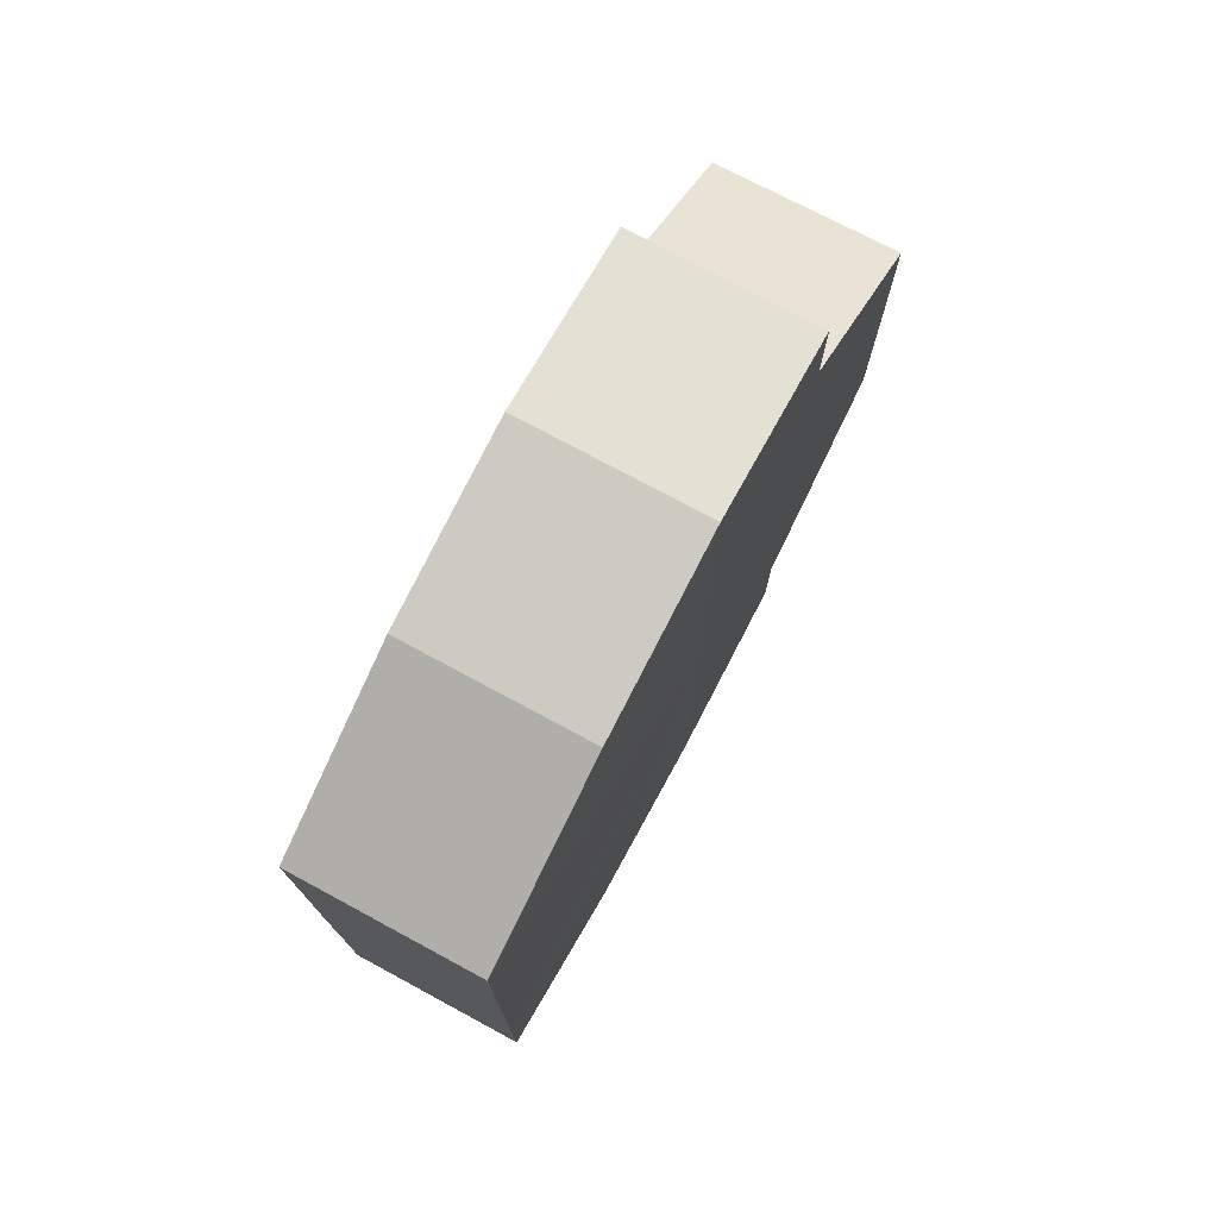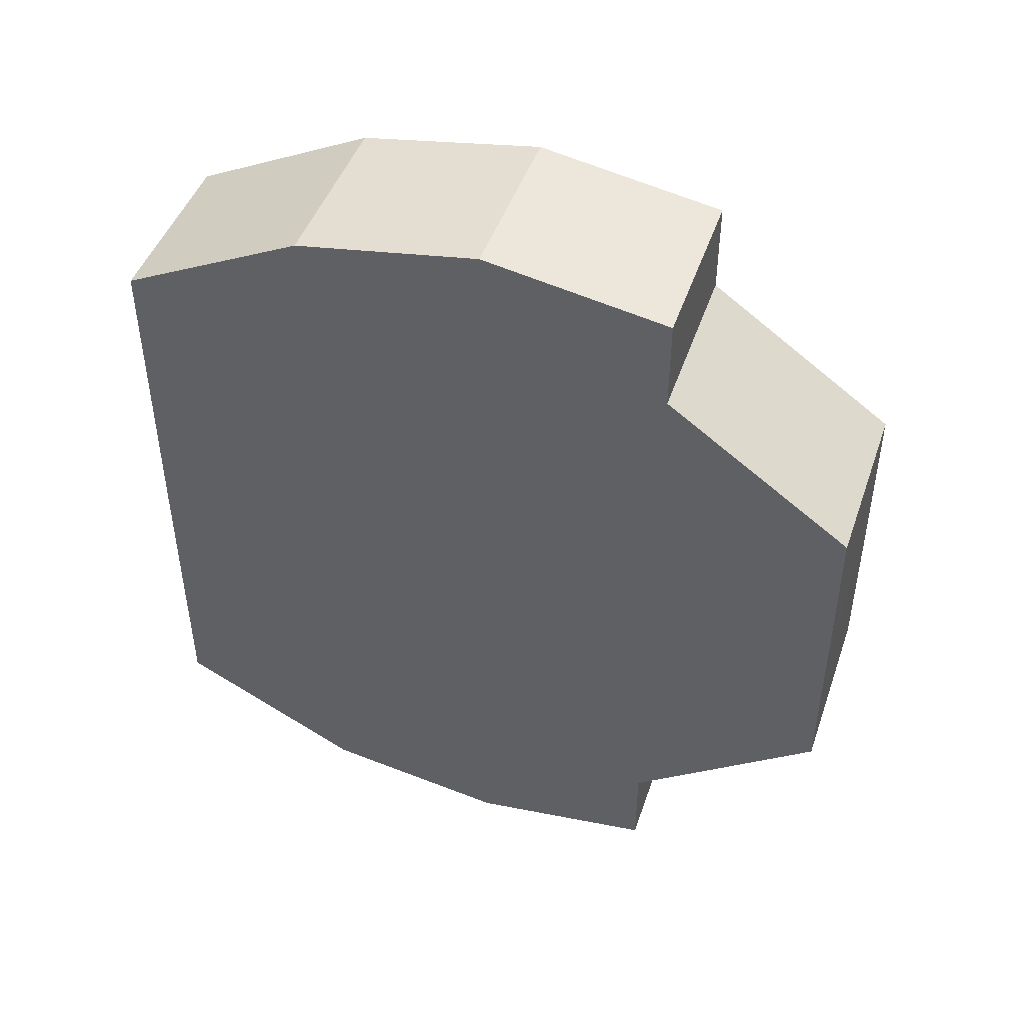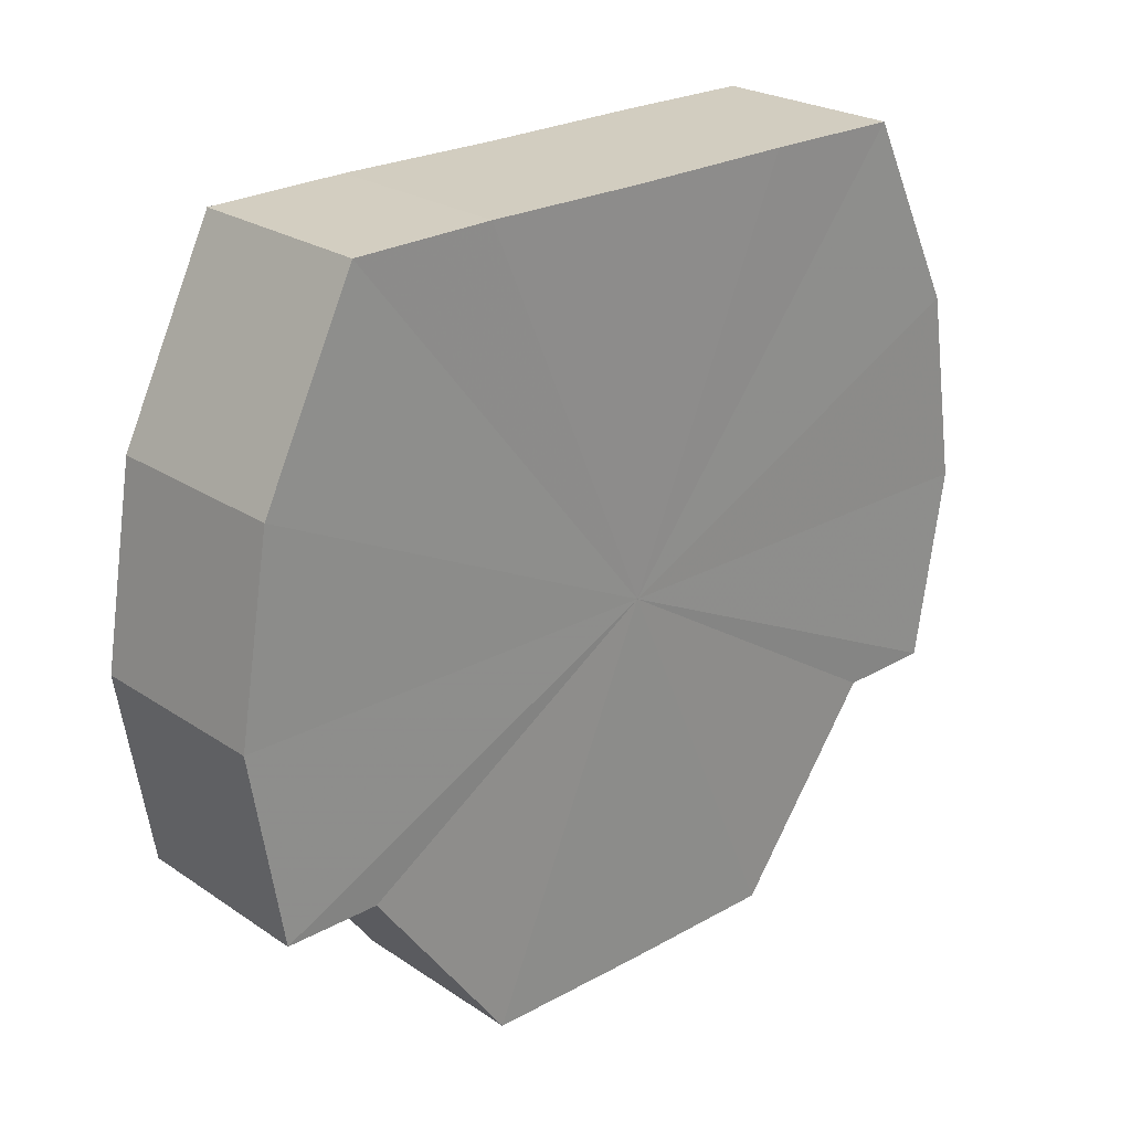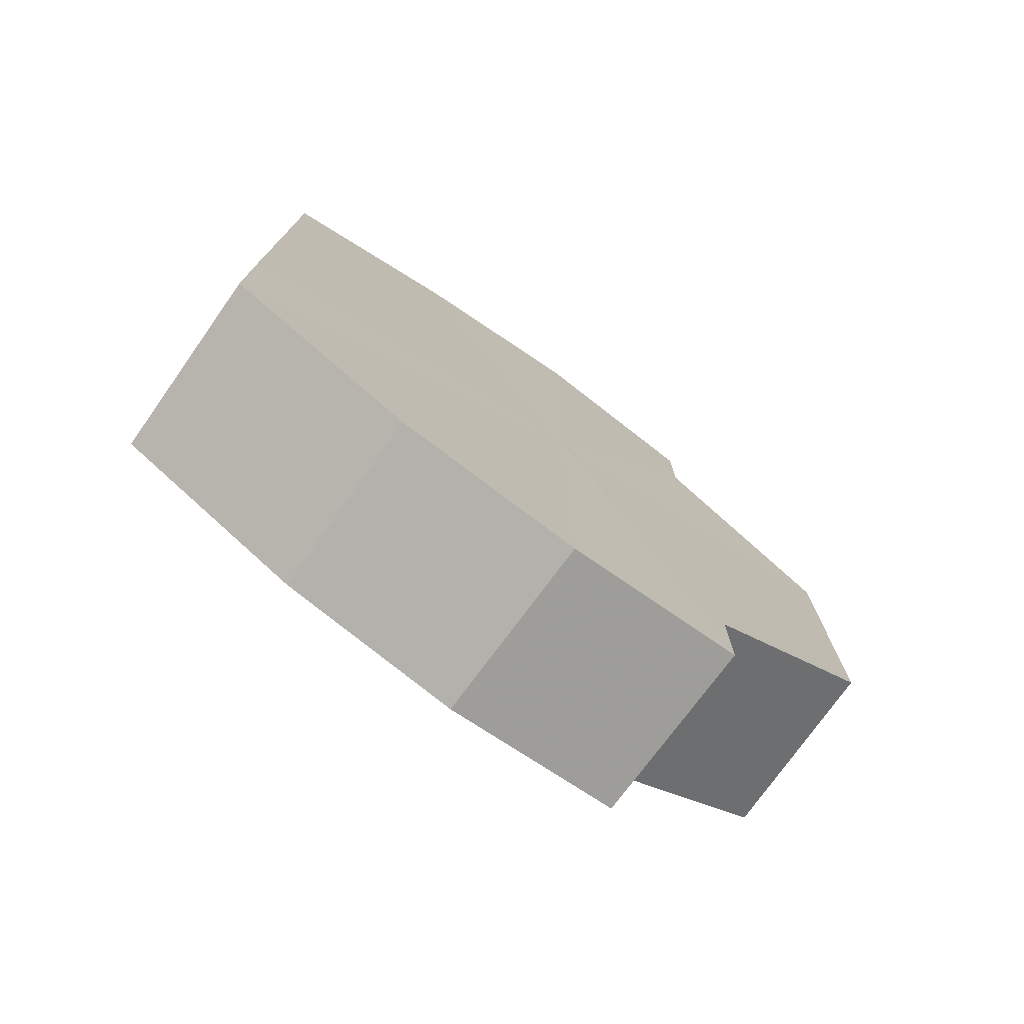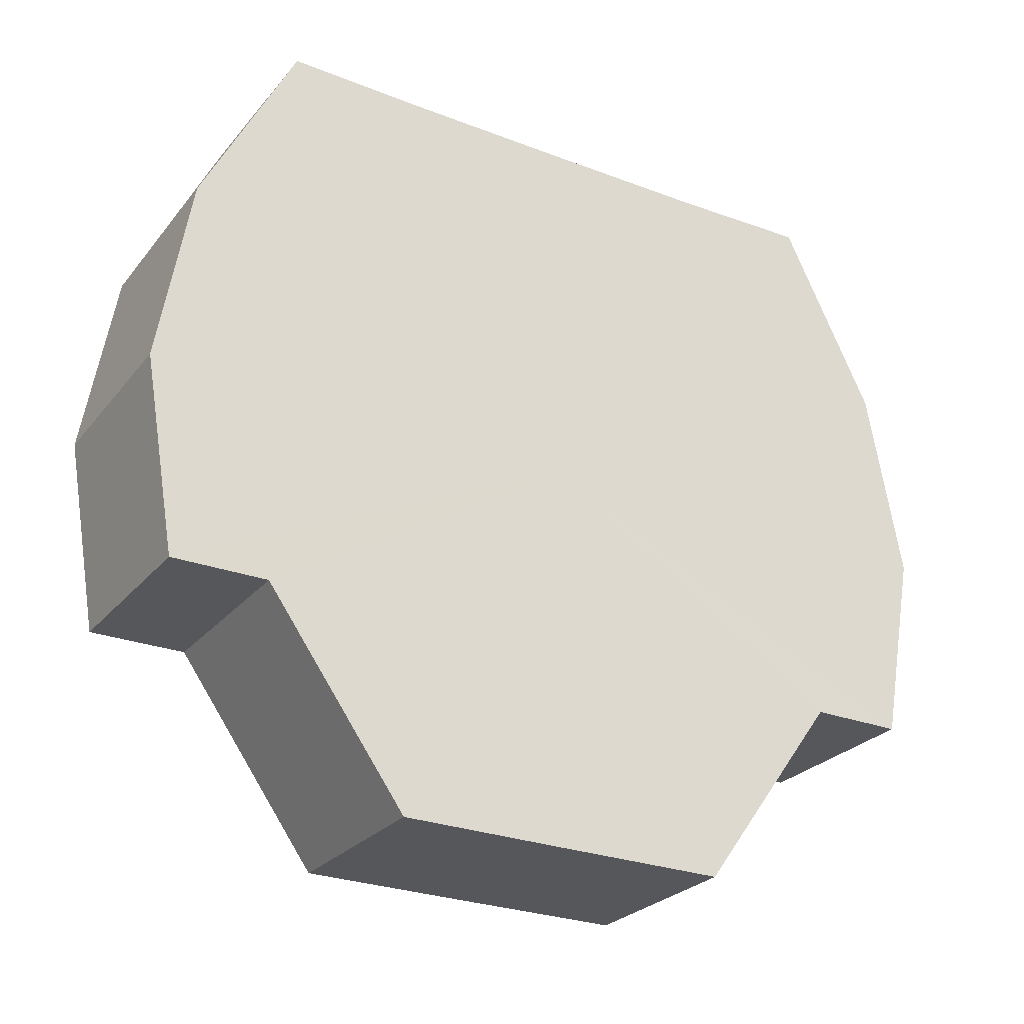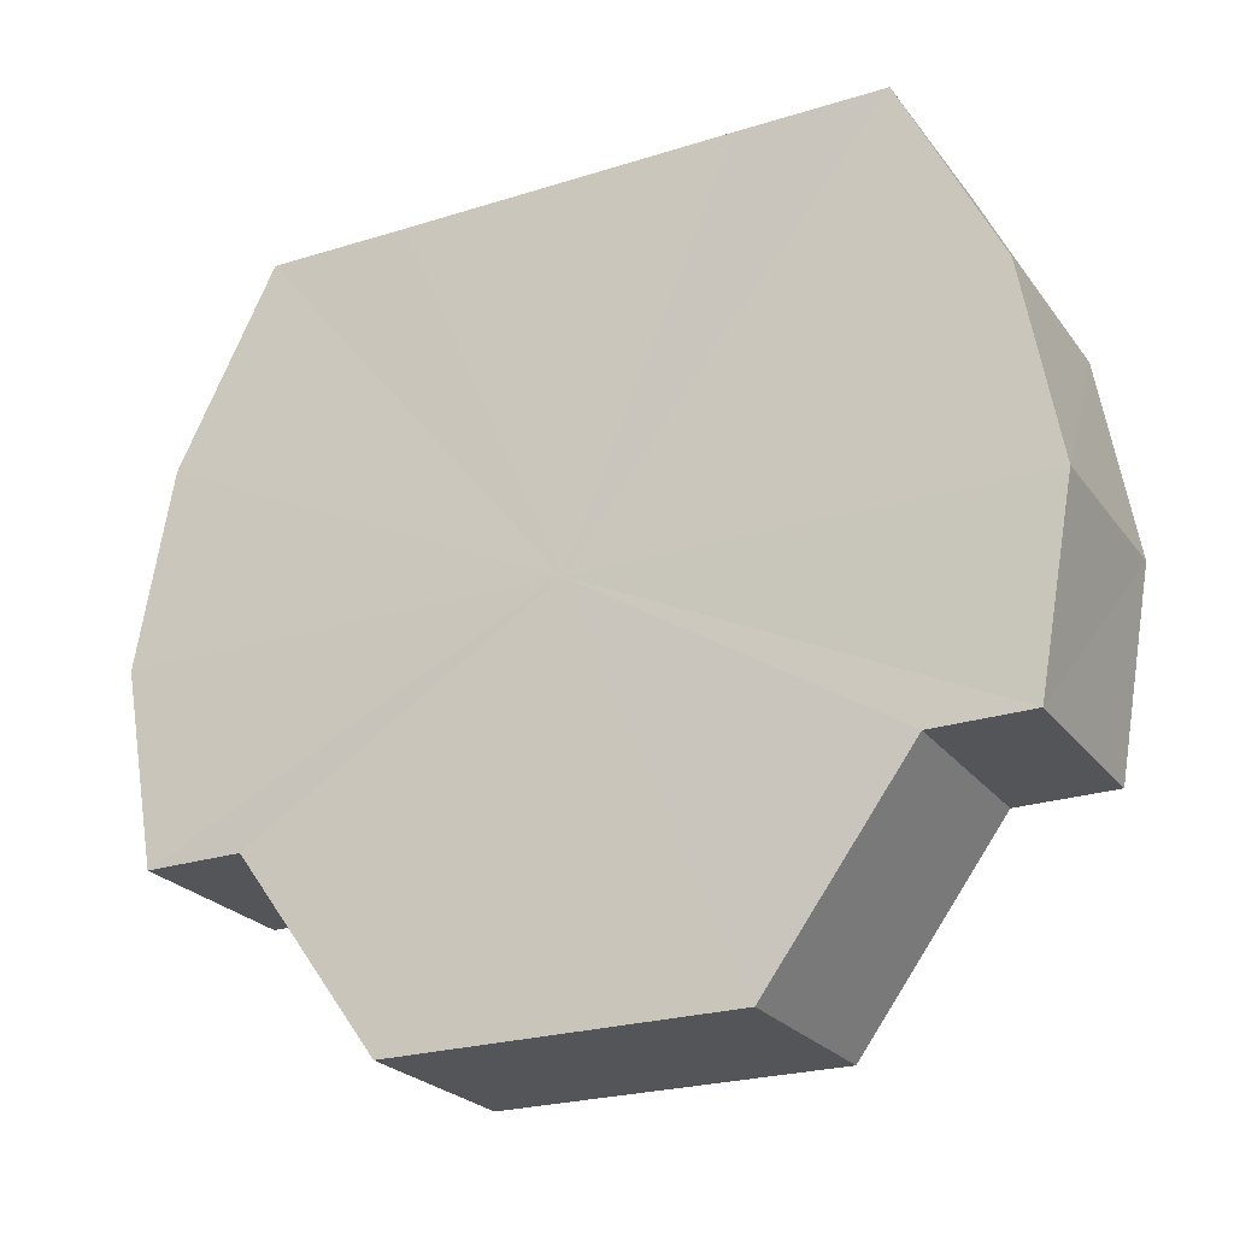
<metadata>
{"format":"obj","ext":"obj","renderer":"f3d","projection":"perspective","resolution":1024,"background":"white","views":[{"elev":75.3,"azim":-152.0,"up":"+Z"},{"elev":45.8,"azim":-71.4,"up":"+Z"},{"elev":24.4,"azim":47.3,"up":"+Y"},{"elev":-75.4,"azim":-125.8,"up":"+Z"},{"elev":-26.9,"azim":59.2,"up":"+Y"},{"elev":-23.9,"azim":-62.5,"up":"+Y"}]}
</metadata>
<code>
o 14729
v 2202 1871 7.527
v 2202 1871 7.529
v 2202 1871 7.527
v 2202 1871 7.534
v 2202 1871 7.529
v 2202 1871 7.529
v 2202 1871 7.529
v 2202 1871 7.541
v 2202 1871 7.534
v 2202 1871 7.55
v 2202 1871 7.541
v 2202 1871 7.527
v 2202 1871 7.527
v 2202 1871 7.559
v 2202 1871 7.55
v 2202 1871 7.566
v 2202 1871 7.559
v 2202 1871 7.529
v 2202 1871 7.529
v 2202 1871 7.571
v 2202 1871 7.566
v 2202 1871 7.573
v 2202 1871 7.571
v 2202 1871 7.571
v 2202 1871 7.573
v 2202 1871 7.534
v 2202 1871 7.534
v 2202 1871 7.541
v 2202 1871 7.541
v 2202 1871 7.55
v 2202 1871 7.55
v 2202 1871 7.559
v 2202 1871 7.559
v 2202 1871 7.566
v 2202 1871 7.566
v 2202 1871 7.571
v 2202 1871 7.571
v 2202 1871 7.573
v 2202 1871 7.573
v 2202 1871 7.571
v 2202 1871 7.571
v 2202 1871 7.55
v 2202 1871 7.573
v 2202 1871 7.566
v 2202 1871 7.571
v 2202 1871 7.559
v 2202 1871 7.566
v 2202 1871 7.55
v 2202 1871 7.559
v 2202 1871 7.541
v 2202 1871 7.55
v 2202 1871 7.534
v 2202 1871 7.541
v 2202 1871 7.534
v 2202 1871 7.529
v 2202 1871 7.527
v 2202 1871 7.529
v 2202 1871 7.534
v 2202 1871 7.529
v 2202 1871 7.541
v 2202 1871 7.534
v 2202 1871 7.55
v 2202 1871 7.541
v 2202 1871 7.559
v 2202 1871 7.55
v 2202 1871 7.566
v 2202 1871 7.559
v 2202 1871 7.571
v 2202 1871 7.566
v 2202 1871 7.571
v 2202 1871 7.566
v 2202 1871 7.559
v 2202 1871 7.566
v 2202 1871 7.55
v 2202 1871 7.559
v 2202 1871 7.541
v 2202 1871 7.55
v 2202 1871 7.534
v 2202 1871 7.541
v 2202 1871 7.529
v 2202 1871 7.534
v 2202 1871 7.55
v 2202 1871 7.527
v 2202 1871 7.529
v 2202 1871 7.529
v 2202 1871 7.534
v 2202 1871 7.534
v 2202 1871 7.541
v 2202 1871 7.541
v 2202 1871 7.55
v 2202 1871 7.55
v 2202 1871 7.559
v 2202 1871 7.559
v 2202 1871 7.566
v 2202 1871 7.566
v 2202 1871 7.571
v 2202 1871 7.571
v 2202 1871 7.573
f 1 2 3
f 2 4 5
f 6 1 7
f 4 8 9
f 8 10 11
f 7 12 13
f 10 14 15
f 14 16 17
f 13 18 19
f 16 20 21
f 20 22 23
f 22 24 25
f 19 26 27
f 27 28 29
f 29 30 31
f 31 32 33
f 33 34 35
f 35 36 37
f 37 38 39
f 39 40 41
f 42 40 43
f 42 44 40
f 42 43 45
f 42 46 44
f 42 45 47
f 42 48 46
f 42 47 49
f 42 50 48
f 42 49 51
f 42 52 50
f 42 51 53
f 42 53 54
f 42 54 55
f 42 55 56
f 42 57 52
f 42 56 57
f 58 57 59
f 60 61 58
f 62 63 60
f 64 65 62
f 66 67 64
f 68 69 66
f 70 71 68
f 71 72 73
f 72 74 75
f 74 76 77
f 76 78 79
f 78 80 81
f 82 83 84
f 82 85 83
f 82 84 86
f 82 87 85
f 82 86 88
f 82 89 87
f 82 88 90
f 82 91 89
f 82 90 92
f 82 93 91
f 82 92 94
f 82 95 93
f 82 94 96
f 82 97 95
f 82 96 98
f 82 98 97

</code>
